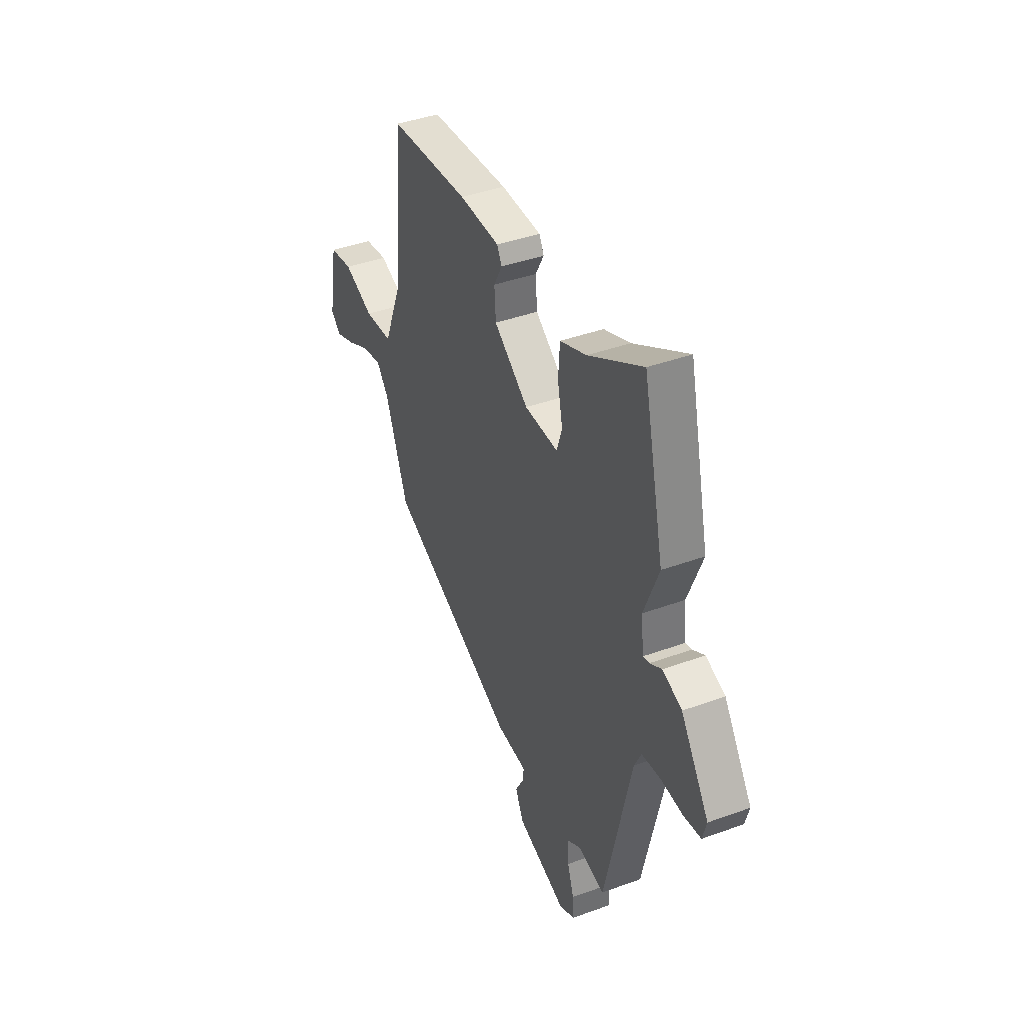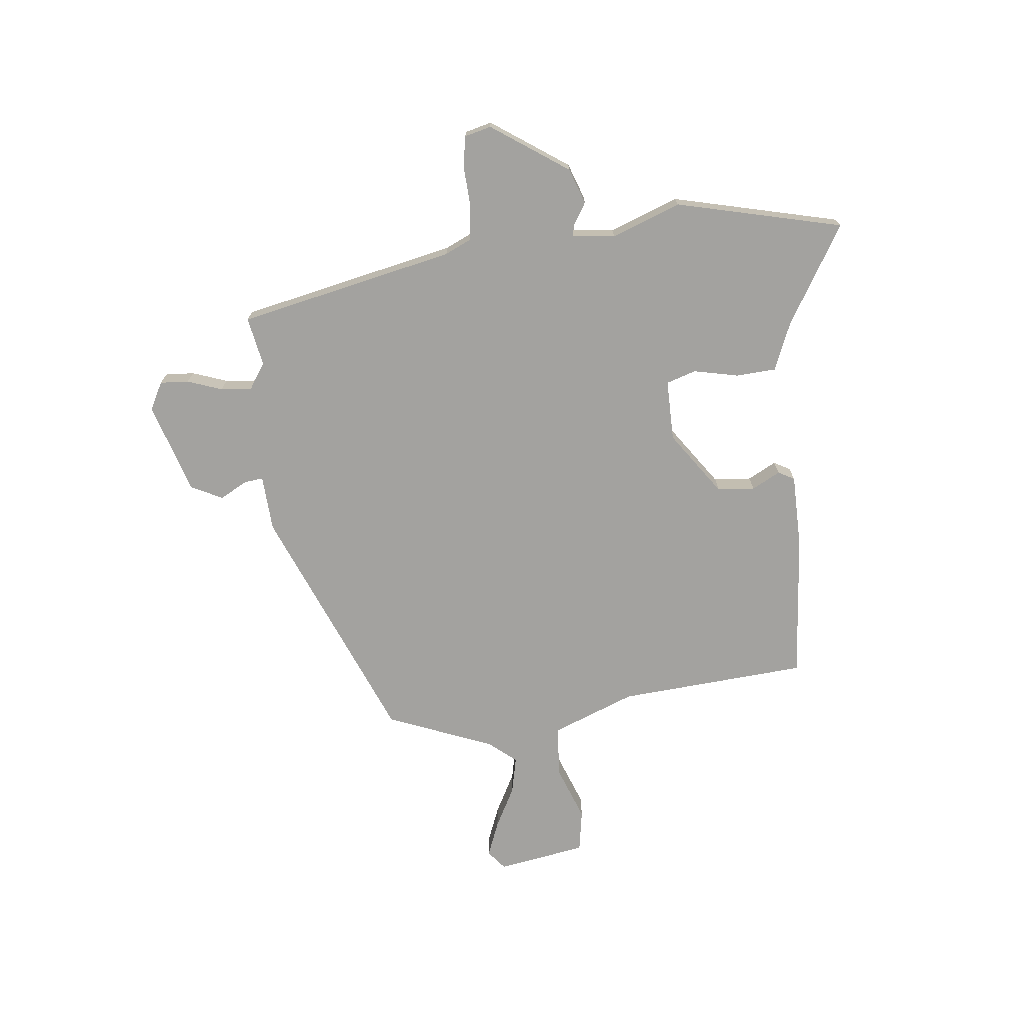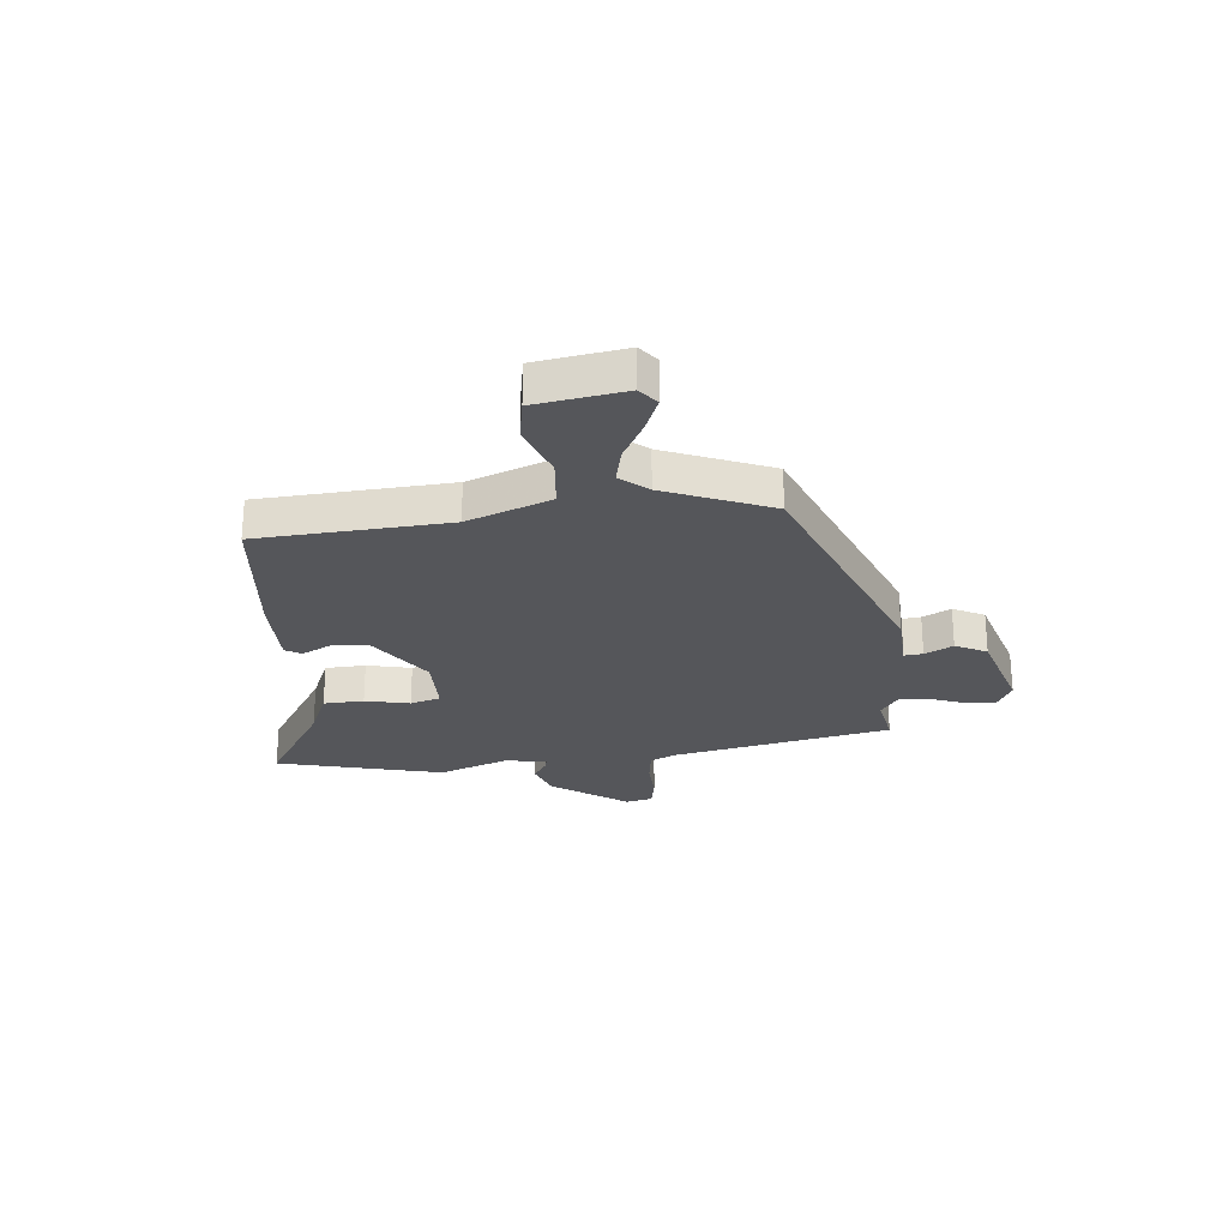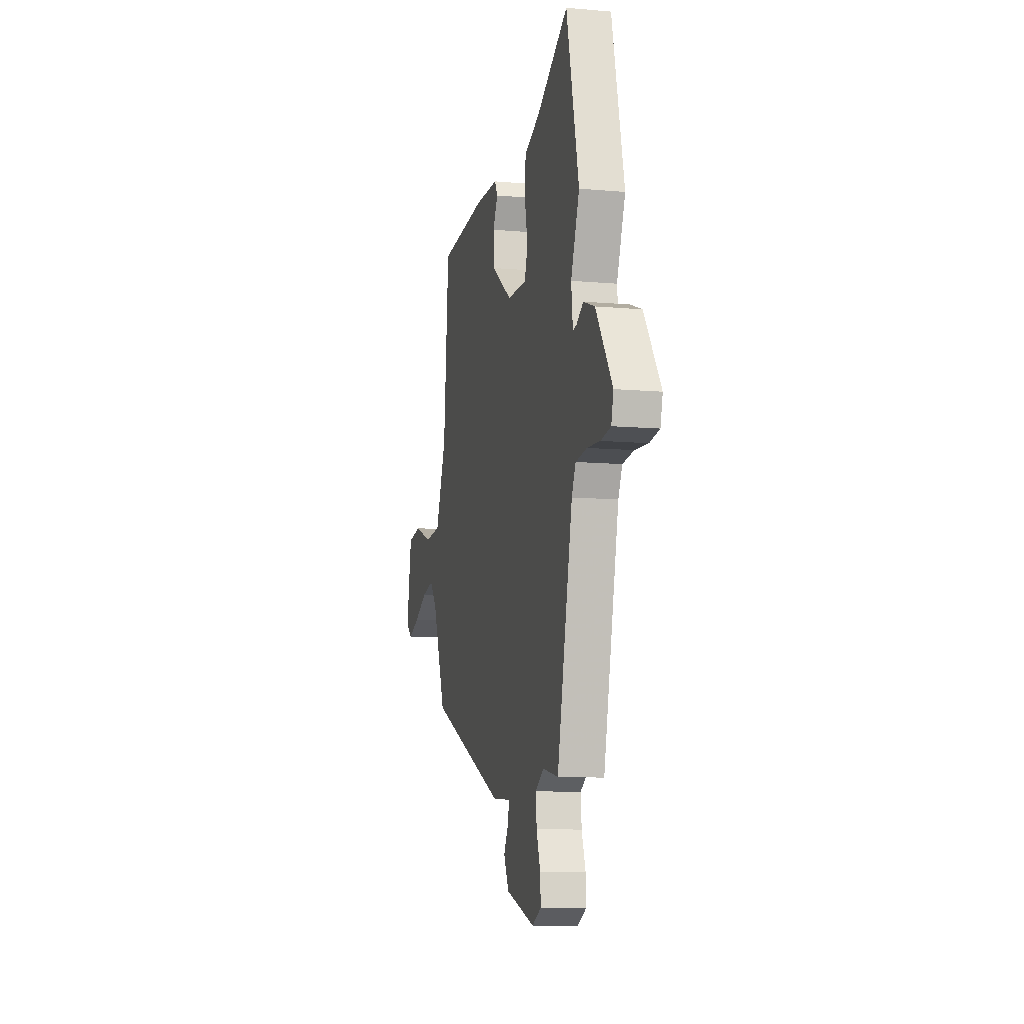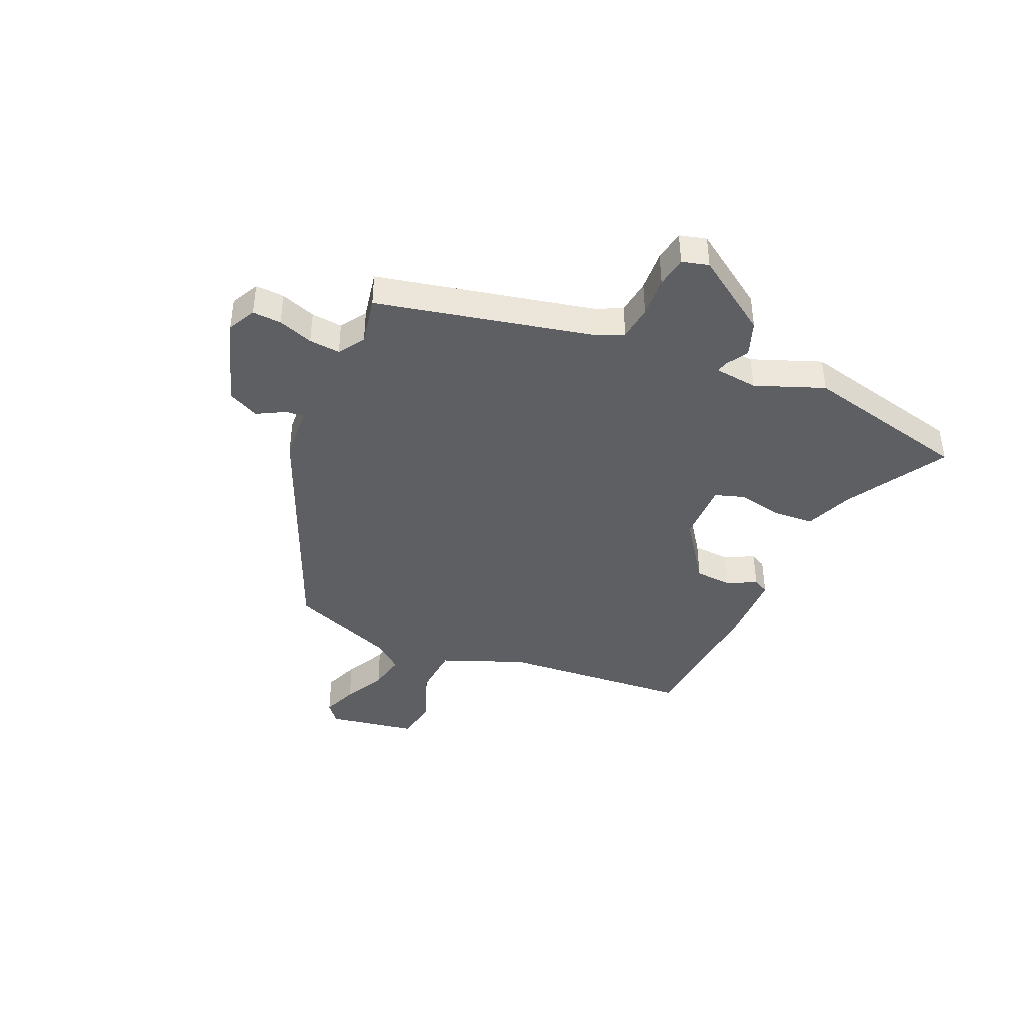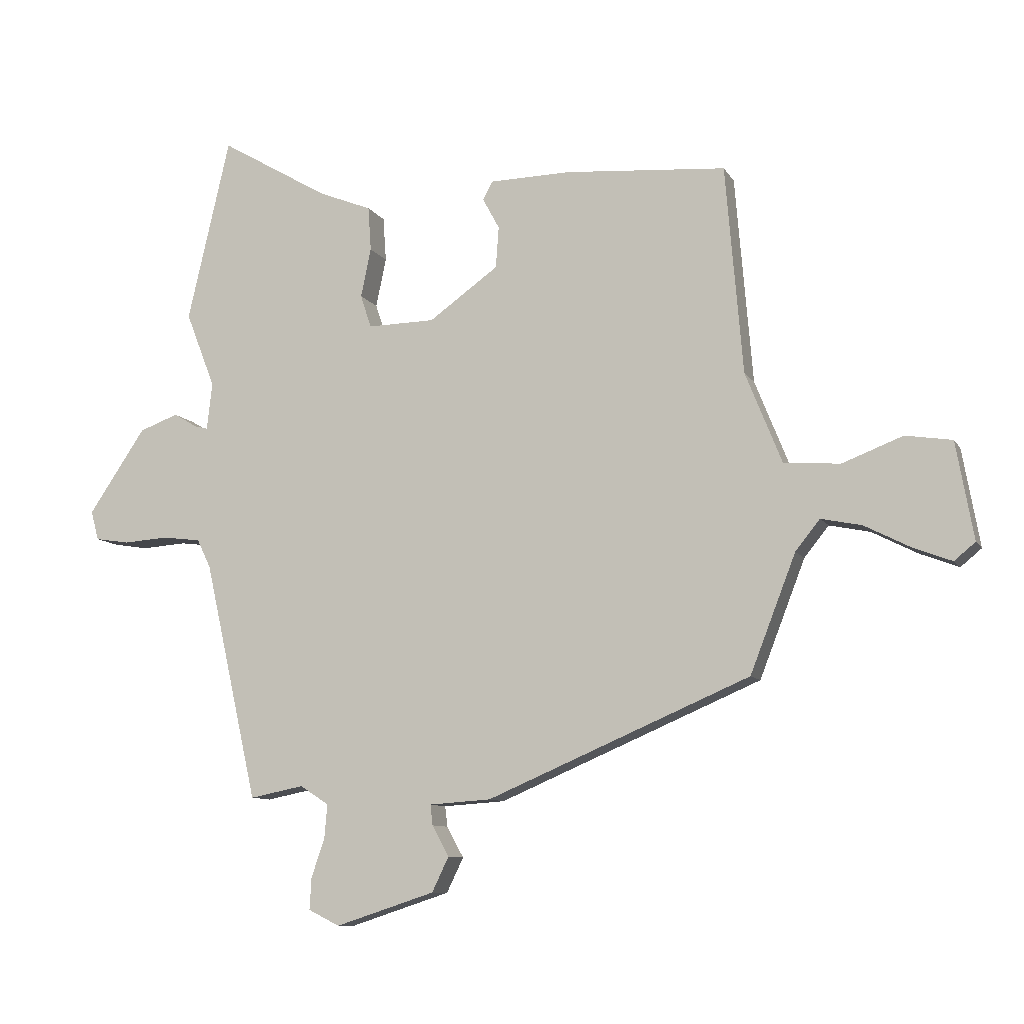
<metadata>
{"format":"obj","ext":"obj","renderer":"f3d","projection":"perspective","resolution":1024,"background":"white","views":[{"elev":41.1,"azim":-113.9,"up":"+Z"},{"elev":-72.5,"azim":-84.3,"up":"+Y"},{"elev":-26.0,"azim":94.6,"up":"+Y"},{"elev":-10.0,"azim":-102.9,"up":"+Z"},{"elev":-41.3,"azim":-113.8,"up":"+Y"},{"elev":-9.5,"azim":18.8,"up":"+Z"}]}
</metadata>
<code>
v -0.538 0.07 0.337
v -0.467 0.07 0.644
v -0.285 0.07 0.537
v -0.197 0.07 0.502
v -0.192 0.07 0.428
v -0.209 0.07 0.346
v -0.191 0.07 0.291
v -0.079 0.07 0.293
v 0.037 0.07 0.376
v 0.042 0.07 0.445
v 0.014 0.07 0.497
v 0.03 0.07 0.527
v 0.166 0.07 0.53
v 0.435 0.07 0.509
v 0.464 0.07 0.161
v 0.525 0.07 0.009
v 0.619 0.07 0.002
v 0.72 0.07 0.041
v 0.798 0.07 0.029
v 0.827 0.07 -0.134
v 0.792 0.07 -0.163
v 0.727 0.07 -0.138
v 0.651 0.07 -0.099
v 0.583 0.07 -0.085
v 0.542 0.07 -0.136
v 0.466 0.07 -0.332
v 0.027 0.07 -0.52
v -0.076 0.07 -0.527
v -0.072 0.07 -0.561
v -0.044 0.07 -0.612
v -0.072 0.07 -0.67
v -0.238 0.07 -0.724
v -0.29 0.07 -0.698
v -0.287 0.07 -0.645
v -0.265 0.07 -0.581
v -0.26 0.07 -0.524
v -0.308 0.07 -0.493
v -0.398 0.07 -0.511
v -0.487 0.07 -0.113
v -0.51 0.07 -0.065
v -0.574 0.07 -0.057
v -0.649 0.07 -0.062
v -0.706 0.07 -0.053
v -0.719 0.07 -0.004
v -0.624 0.07 0.137
v -0.559 0.07 0.161
v -0.519 0.07 0.137
v -0.498 0.07 0.132
v -0.489 0.07 0.211
v -0.538 0 0.337
v -0.467 0 0.644
v -0.285 0 0.537
v -0.197 0 0.502
v -0.192 0 0.428
v -0.209 0 0.346
v -0.191 0 0.291
v -0.079 0 0.293
v 0.037 0 0.376
v 0.042 0 0.445
v 0.014 0 0.497
v 0.03 0 0.527
v 0.166 0 0.53
v 0.435 0 0.509
v 0.464 0 0.161
v 0.525 0 0.009
v 0.619 0 0.002
v 0.72 0 0.041
v 0.798 0 0.029
v 0.827 0 -0.134
v 0.792 0 -0.163
v 0.727 0 -0.138
v 0.651 0 -0.099
v 0.583 0 -0.085
v 0.542 0 -0.136
v 0.466 0 -0.332
v 0.027 0 -0.52
v -0.076 0 -0.527
v -0.072 0 -0.561
v -0.044 0 -0.612
v -0.072 0 -0.67
v -0.238 0 -0.724
v -0.29 0 -0.698
v -0.287 0 -0.645
v -0.265 0 -0.581
v -0.26 0 -0.524
v -0.308 0 -0.493
v -0.398 0 -0.511
v -0.487 0 -0.113
v -0.51 0 -0.065
v -0.574 0 -0.057
v -0.649 0 -0.062
v -0.706 0 -0.053
v -0.719 0 -0.004
v -0.624 0 0.137
v -0.559 0 0.161
v -0.519 0 0.137
v -0.498 0 0.132
v -0.489 0 0.211
f 44 45 46 47
f 44 47 48
f 41 42 43 44
f 40 41 44 48
f 39 40 48 49
f 37 38 39 49
f 32 33 34 35
f 32 35 36
f 29 30 31 32
f 28 29 32 36
f 25 26 27 28
f 24 25 28 36
f 20 21 22 23
f 20 23 24
f 17 18 19 20
f 16 17 20 24
f 12 13 14 15
f 10 11 12 15
f 9 10 15 16
f 8 9 16 24
f 3 4 5 6
f 3 6 7
f 49 1 2 3
f 49 3 7
f 24 36 37 49
f 7 8 24 49
f 96 95 94 93
f 97 96 93
f 93 92 91 90
f 97 93 90 89
f 98 97 89 88
f 98 88 87 86
f 84 83 82 81
f 85 84 81
f 81 80 79 78
f 85 81 78 77
f 77 76 75 74
f 85 77 74 73
f 72 71 70 69
f 73 72 69
f 69 68 67 66
f 73 69 66 65
f 64 63 62 61
f 64 61 60 59
f 65 64 59 58
f 73 65 58 57
f 55 54 53 52
f 56 55 52
f 52 51 50 98
f 56 52 98
f 98 86 85 73
f 98 73 57 56
f 1 50 51 2
f 2 51 52 3
f 3 52 53 4
f 4 53 54 5
f 5 54 55 6
f 6 55 56 7
f 7 56 57 8
f 8 57 58 9
f 9 58 59 10
f 10 59 60 11
f 11 60 61 12
f 12 61 62 13
f 13 62 63 14
f 14 63 64 15
f 15 64 65 16
f 16 65 66 17
f 17 66 67 18
f 18 67 68 19
f 19 68 69 20
f 20 69 70 21
f 21 70 71 22
f 22 71 72 23
f 23 72 73 24
f 24 73 74 25
f 25 74 75 26
f 26 75 76 27
f 27 76 77 28
f 28 77 78 29
f 29 78 79 30
f 30 79 80 31
f 31 80 81 32
f 32 81 82 33
f 33 82 83 34
f 34 83 84 35
f 35 84 85 36
f 36 85 86 37
f 37 86 87 38
f 38 87 88 39
f 39 88 89 40
f 40 89 90 41
f 41 90 91 42
f 42 91 92 43
f 43 92 93 44
f 44 93 94 45
f 45 94 95 46
f 46 95 96 47
f 47 96 97 48
f 48 97 98 49
f 49 98 50 1

</code>
